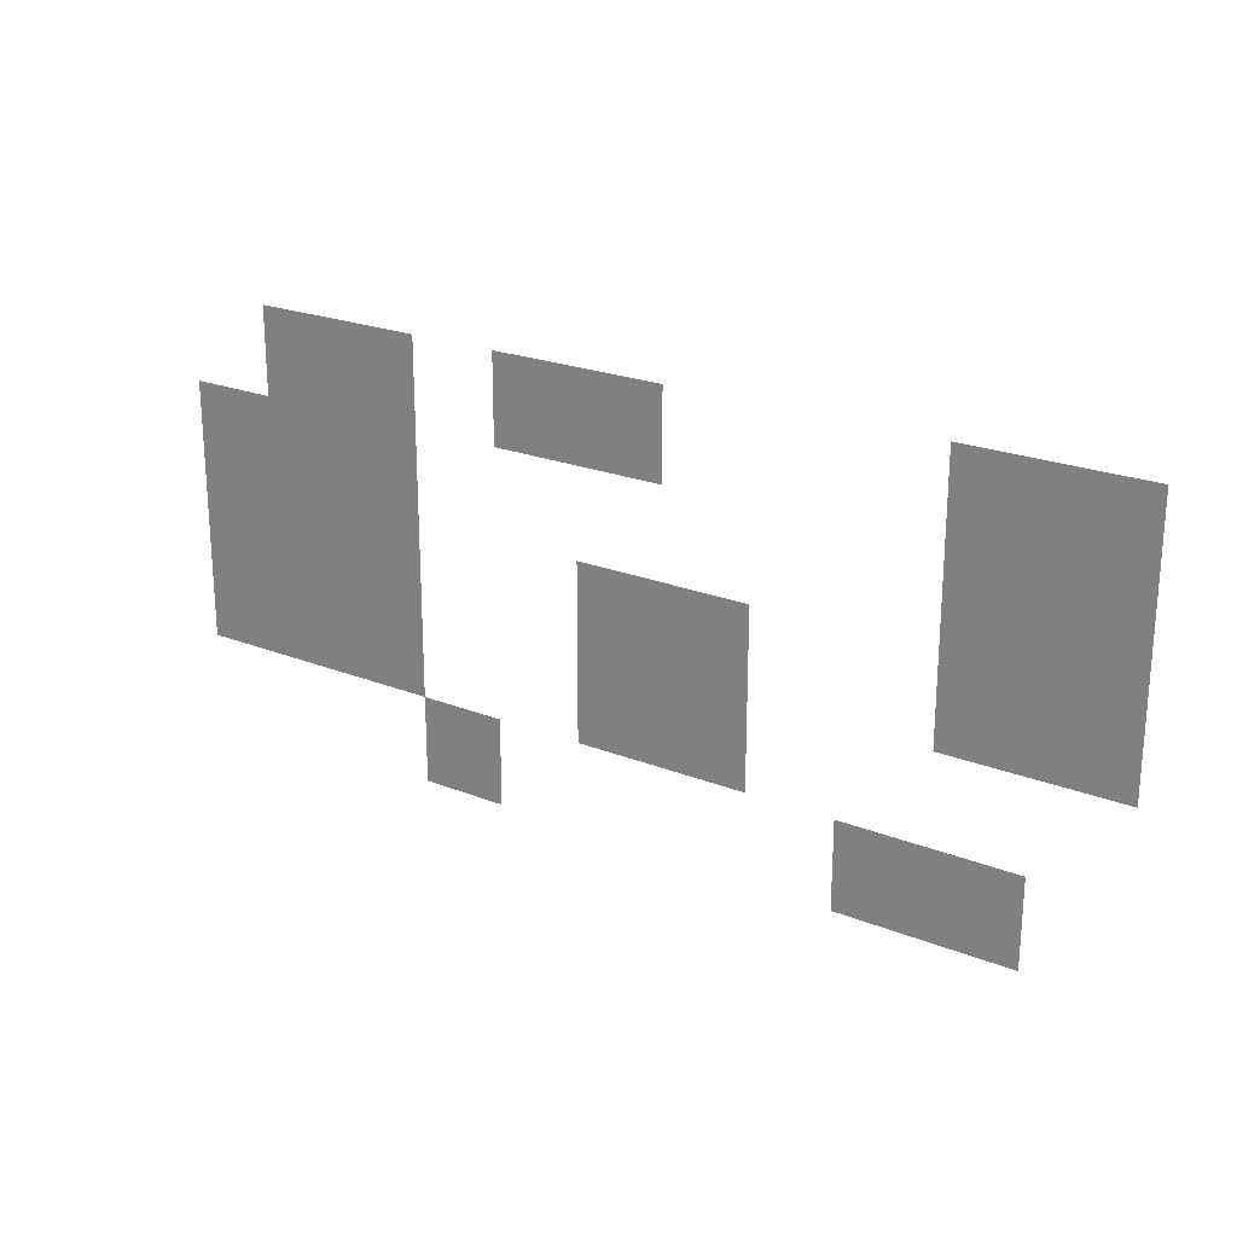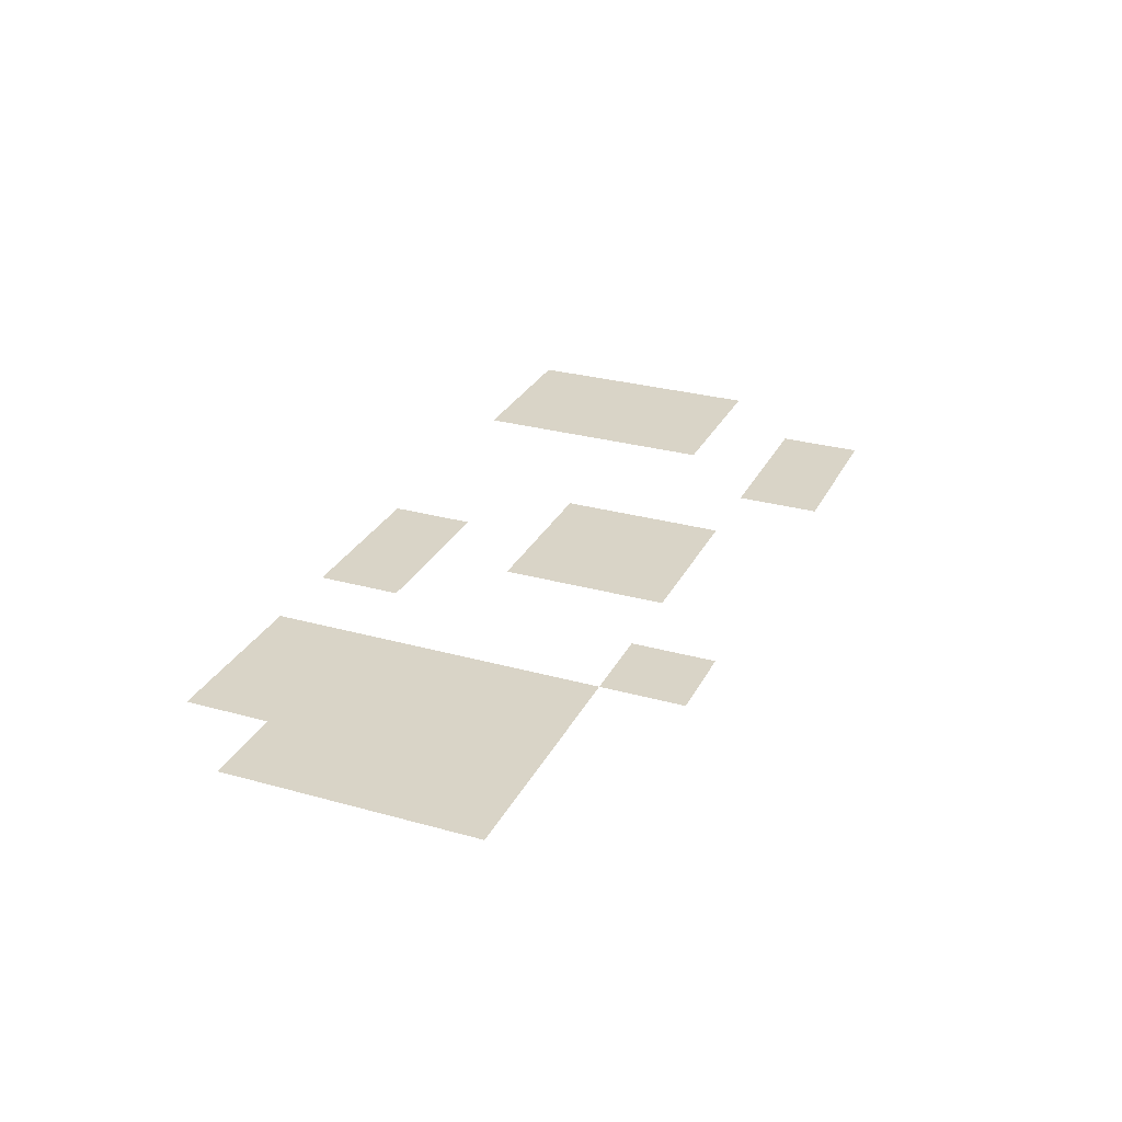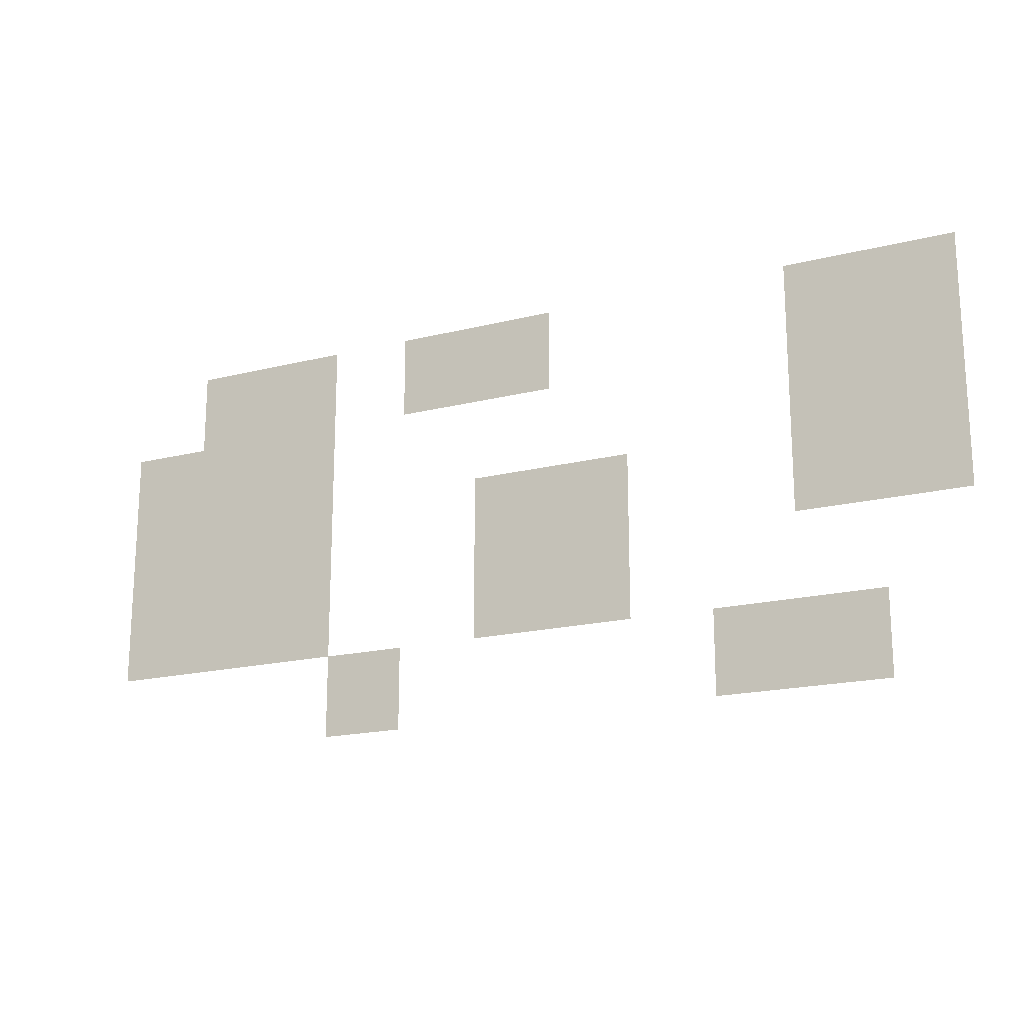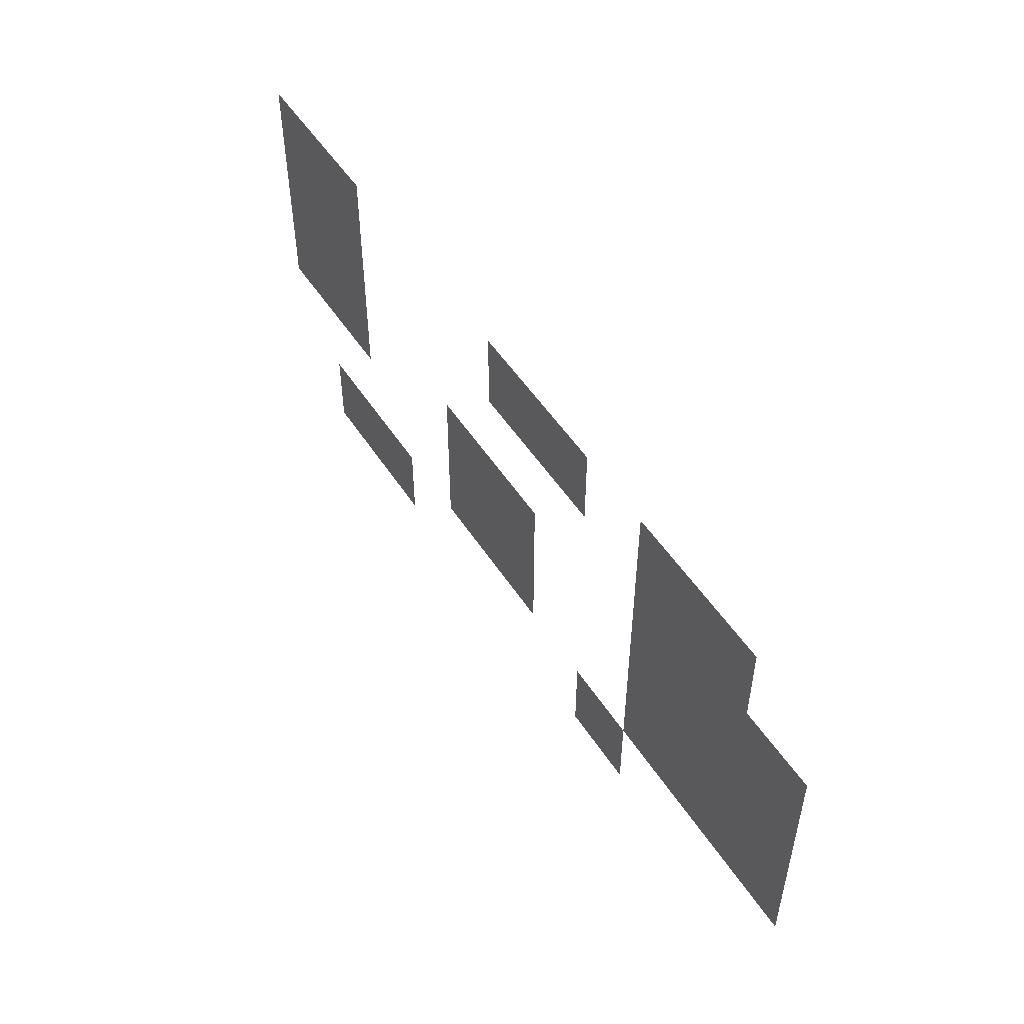
<metadata>
{"format":"obj","ext":"obj","renderer":"f3d","projection":"perspective","resolution":1024,"background":"white","views":[{"elev":22.8,"azim":34.2,"up":"+Y"},{"elev":28.5,"azim":-67.3,"up":"+Z"},{"elev":-18.4,"azim":25.9,"up":"+Y"},{"elev":51.2,"azim":-121.9,"up":"+Y"}]}
</metadata>
<code>
v -5 -1 0
v -6 -1 0
v -6 0 0
v -5 0 0
v -6 -1 0
v -7 -1 0
v -7 0 0
v -6 0 0
v -10 -1 0
v -11 -1 0
v -11 0 0
v -10 0 0
v -11 -1 0
v -12 -1 0
v -12 0 0
v -11 0 0
v -13 -1 0
v -14 -1 0
v -14 0 0
v -13 0 0
v -14 -1 0
v -15 -1 0
v -15 0 0
v -14 0 0
v -5 -2 0
v -6 -2 0
v -6 -1 0
v -5 -1 0
v -6 -2 0
v -7 -2 0
v -7 -1 0
v -6 -1 0
v -13 -2 0
v -14 -2 0
v -14 -1 0
v -13 -1 0
v -14 -2 0
v -15 -2 0
v -15 -1 0
v -14 -1 0
v -15 -2 0
v -16 -2 0
v -16 -1 0
v -15 -1 0
v -5 -3 0
v -6 -3 0
v -6 -2 0
v -5 -2 0
v -6 -3 0
v -7 -3 0
v -7 -2 0
v -6 -2 0
v -9 -3 0
v -10 -3 0
v -10 -2 0
v -9 -2 0
v -10 -3 0
v -11 -3 0
v -11 -2 0
v -10 -2 0
v -13 -3 0
v -14 -3 0
v -14 -2 0
v -13 -2 0
v -14 -3 0
v -15 -3 0
v -15 -2 0
v -14 -2 0
v -15 -3 0
v -16 -3 0
v -16 -2 0
v -15 -2 0
v -9 -4 0
v -10 -4 0
v -10 -3 0
v -9 -3 0
v -10 -4 0
v -11 -4 0
v -11 -3 0
v -10 -3 0
v -13 -4 0
v -14 -4 0
v -14 -3 0
v -13 -3 0
v -14 -4 0
v -15 -4 0
v -15 -3 0
v -14 -3 0
v -15 -4 0
v -16 -4 0
v -16 -3 0
v -15 -3 0
v -6 -5 0
v -7 -5 0
v -7 -4 0
v -6 -4 0
v -7 -5 0
v -8 -5 0
v -8 -4 0
v -7 -4 0
v -12 -5 0
v -13 -5 0
v -13 -4 0
v -12 -4 0
g Antecamara_mesh_0008
f 1 2 3 4
f 5 6 7 8
f 9 10 11 12
f 13 14 15 16
f 17 18 19 20
f 21 22 23 24
f 25 26 27 28
f 29 30 31 32
f 33 34 35 36
f 37 38 39 40
f 41 42 43 44
f 45 46 47 48
f 49 50 51 52
f 53 54 55 56
f 57 58 59 60
f 61 62 63 64
f 65 66 67 68
f 69 70 71 72
f 73 74 75 76
f 77 78 79 80
f 81 82 83 84
f 85 86 87 88
f 89 90 91 92
f 93 94 95 96
f 97 98 99 100
f 101 102 103 104

</code>
